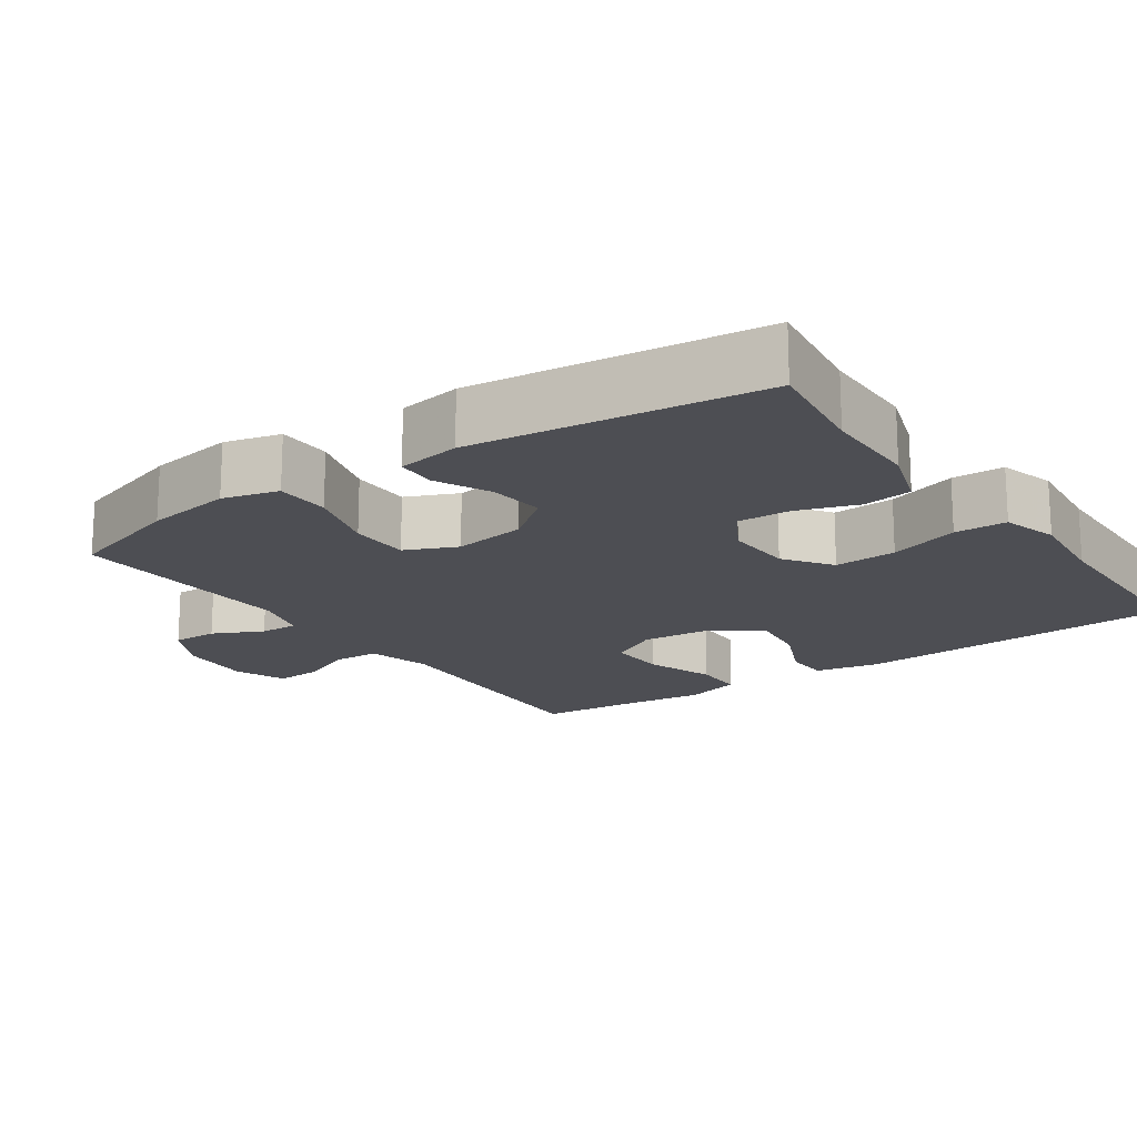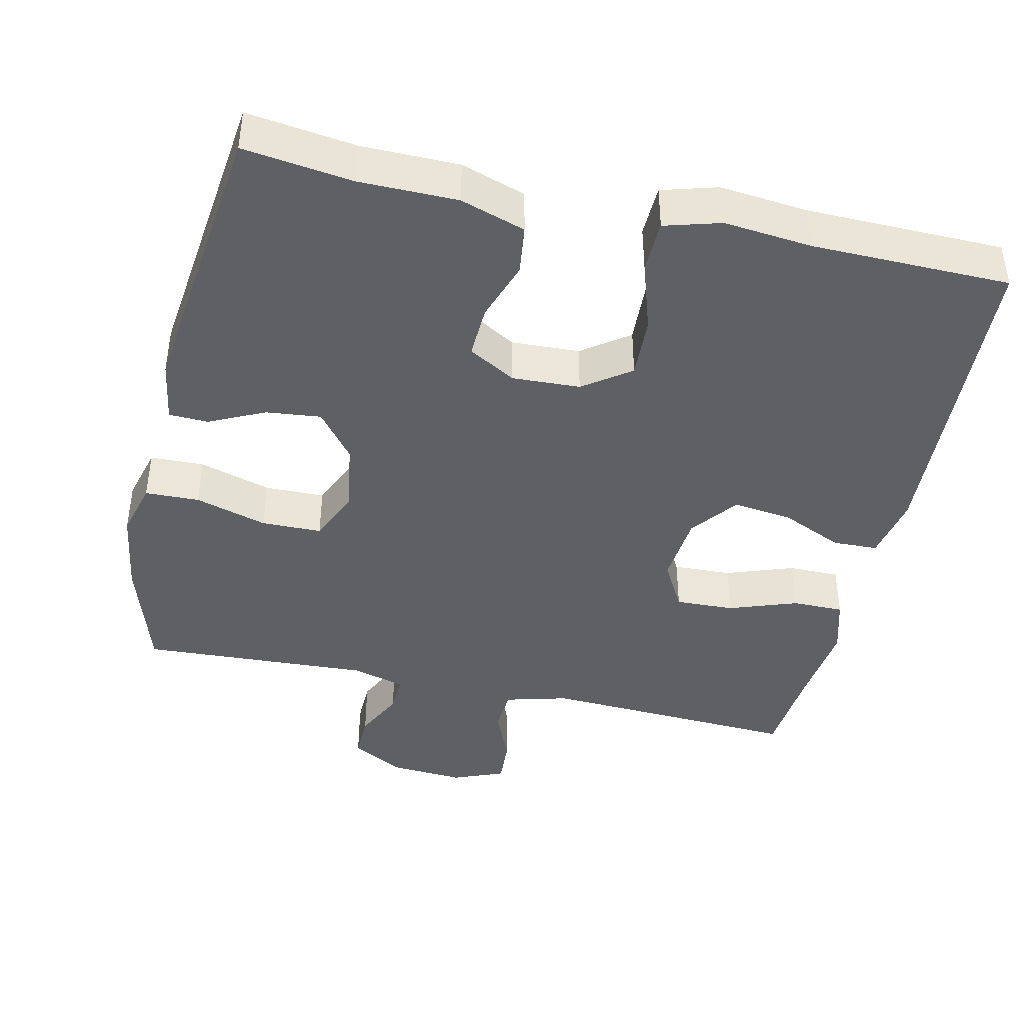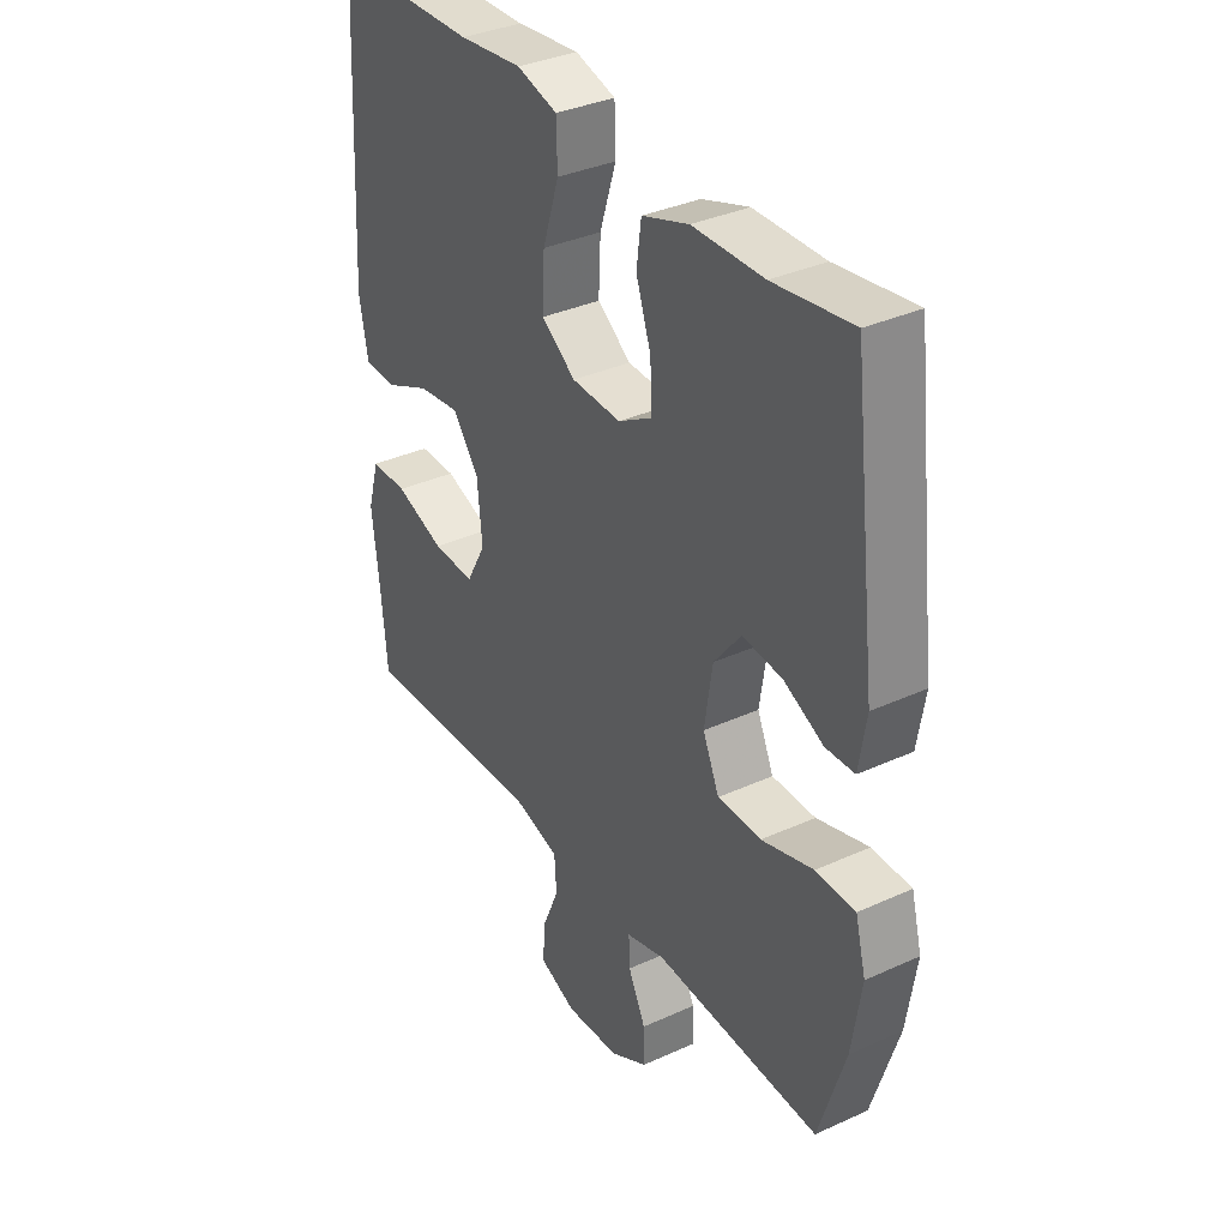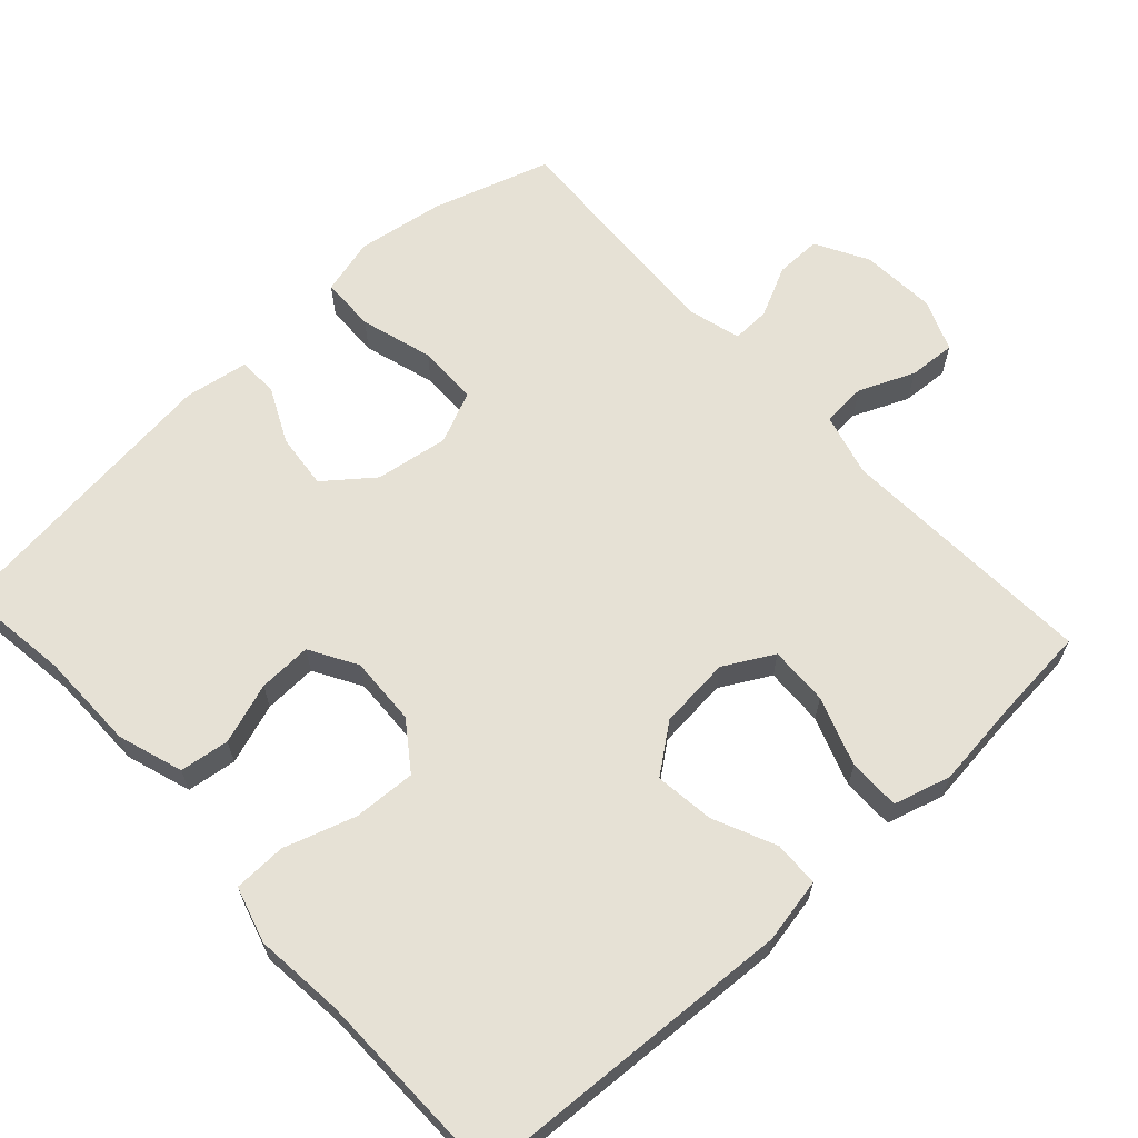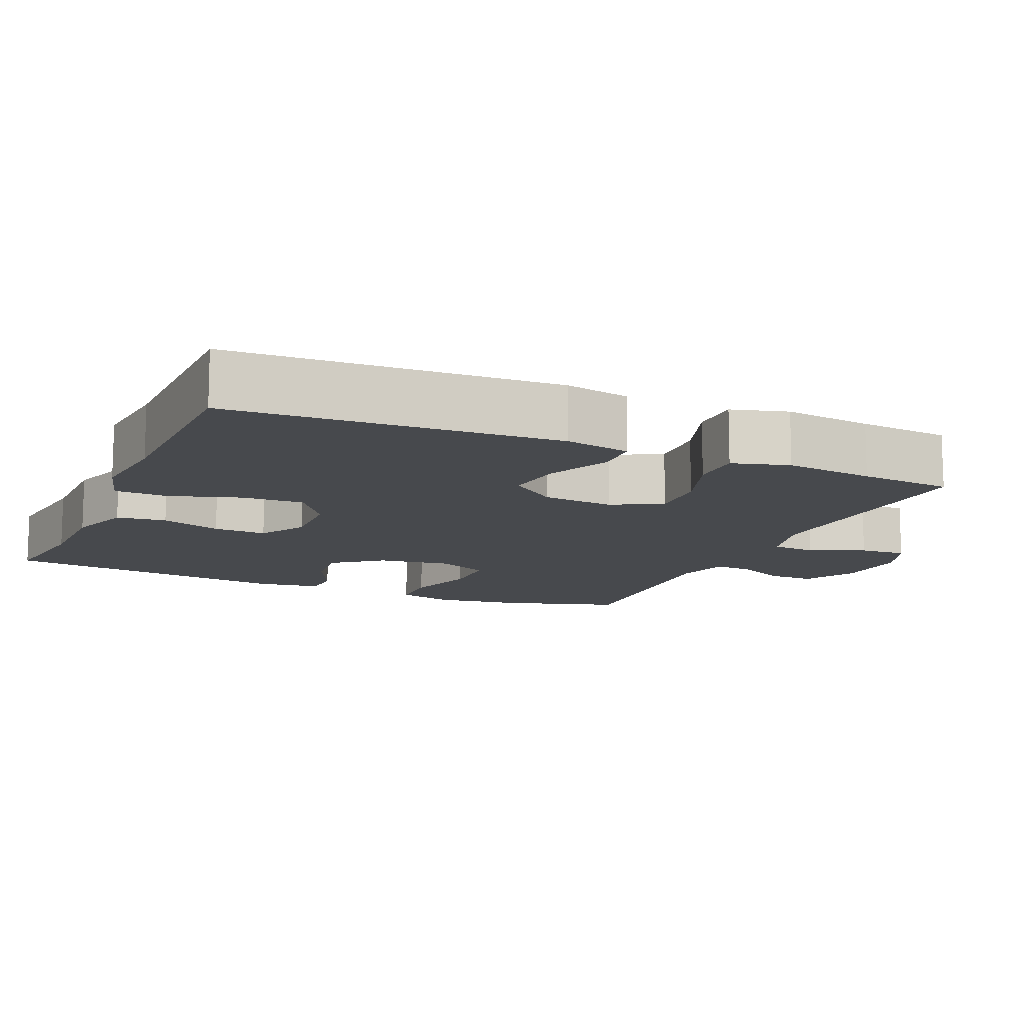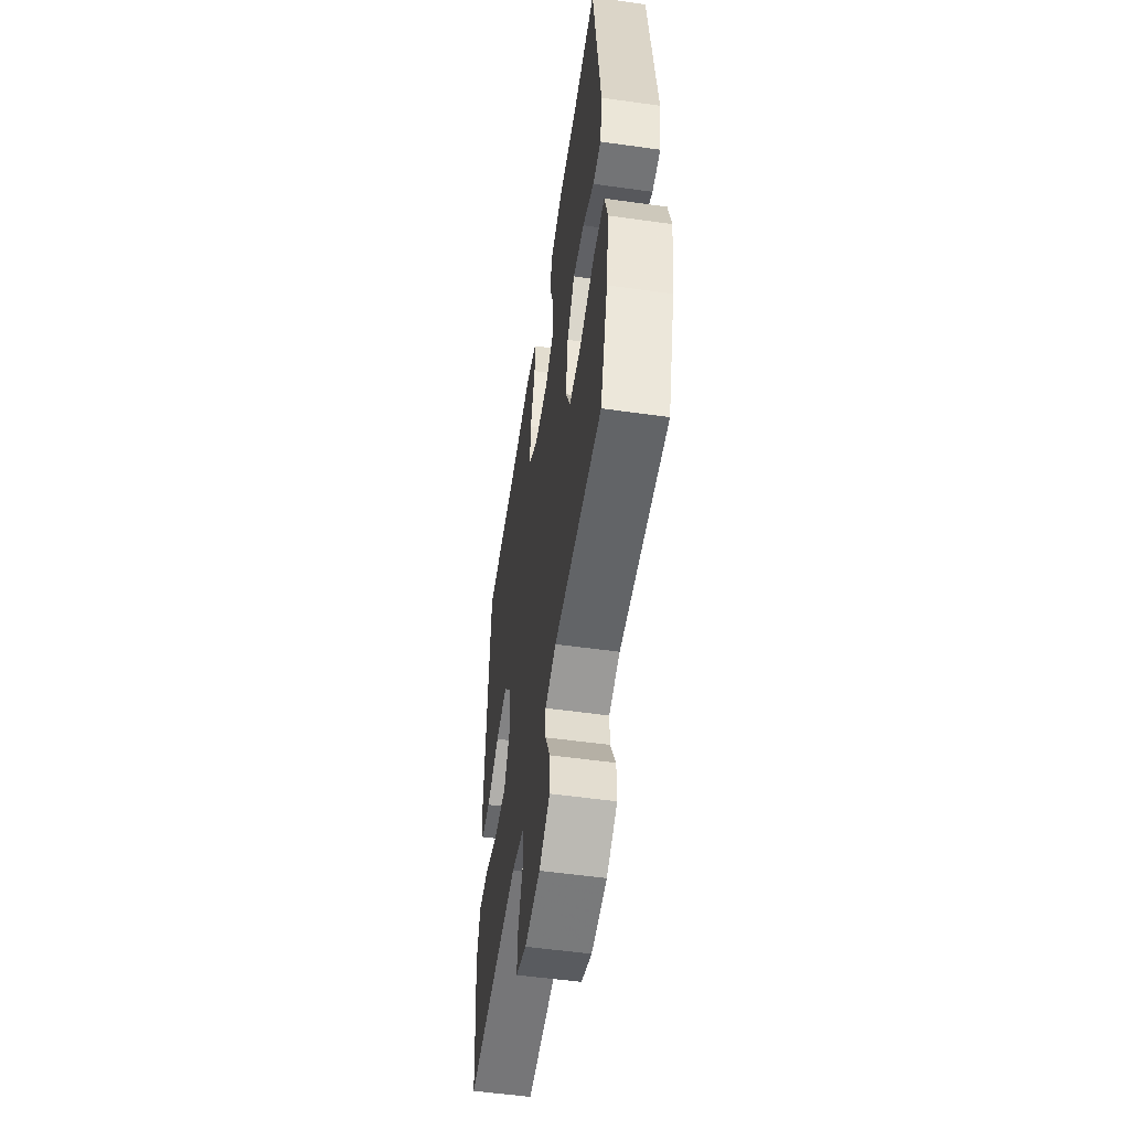
<metadata>
{"format":"obj","ext":"obj","renderer":"f3d","projection":"perspective","resolution":1024,"background":"white","views":[{"elev":-17.4,"azim":-55.2,"up":"+Y"},{"elev":-42.2,"azim":-12.7,"up":"+Y"},{"elev":35.0,"azim":-121.3,"up":"+Z"},{"elev":64.4,"azim":47.5,"up":"+Y"},{"elev":-12.2,"azim":66.2,"up":"+Y"},{"elev":-54.0,"azim":-98.5,"up":"+Z"}]}
</metadata>
<code>
v 0.5 0.07 -0.5
v 0.148 0.07 -0.482
v 0.062 0.07 -0.505
v 0.058 0.07 -0.565
v 0.09 0.07 -0.64
v 0.094 0.07 -0.704
v 0.024 0.07 -0.732
v -0.078 0.07 -0.725
v -0.149 0.07 -0.686
v -0.148 0.07 -0.624
v -0.115 0.07 -0.556
v -0.113 0.07 -0.504
v -0.186 0.07 -0.484
v -0.5 0.07 -0.5
v -0.55 0.07 -0.34
v -0.568 0.07 -0.222
v -0.548 0.07 -0.146
v -0.474 0.07 -0.144
v -0.376 0.07 -0.173
v -0.294 0.07 -0.172
v -0.263 0.07 -0.102
v -0.278 0.07 -0.003
v -0.329 0.07 0.062
v -0.404 0.07 0.054
v -0.479 0.07 0.018
v -0.533 0.07 0.02
v -0.547 0.07 0.106
v -0.5 0.07 0.5
v -0.352 0.07 0.48
v -0.219 0.07 0.479
v -0.131 0.07 0.45
v -0.122 0.07 0.383
v -0.15 0.07 0.301
v -0.153 0.07 0.229
v -0.089 0.07 0.192
v 0.004 0.07 0.196
v 0.068 0.07 0.242
v 0.064 0.07 0.327
v 0.033 0.07 0.423
v 0.035 0.07 0.494
v 0.111 0.07 0.516
v 0.23 0.07 0.504
v 0.5 0.07 0.5
v 0.524 0.07 0.058
v 0.507 0.07 -0.03
v 0.446 0.07 -0.032
v 0.361 0.07 0.006
v 0.281 0.07 0.016
v 0.232 0.07 -0.048
v 0.223 0.07 -0.145
v 0.26 0.07 -0.212
v 0.34 0.07 -0.209
v 0.433 0.07 -0.176
v 0.503 0.07 -0.176
v 0.525 0.07 -0.253
v 0.511 0.07 -0.374
v 0.5 0 -0.5
v 0.148 0 -0.482
v 0.062 0 -0.505
v 0.058 0 -0.565
v 0.09 0 -0.64
v 0.094 0 -0.704
v 0.024 0 -0.732
v -0.078 0 -0.725
v -0.149 0 -0.686
v -0.148 0 -0.624
v -0.115 0 -0.556
v -0.113 0 -0.504
v -0.186 0 -0.484
v -0.5 0 -0.5
v -0.55 0 -0.34
v -0.568 0 -0.222
v -0.548 0 -0.146
v -0.474 0 -0.144
v -0.376 0 -0.173
v -0.294 0 -0.172
v -0.263 0 -0.102
v -0.278 0 -0.003
v -0.329 0 0.062
v -0.404 0 0.054
v -0.479 0 0.018
v -0.533 0 0.02
v -0.547 0 0.106
v -0.5 0 0.5
v -0.352 0 0.48
v -0.219 0 0.479
v -0.131 0 0.45
v -0.122 0 0.383
v -0.15 0 0.301
v -0.153 0 0.229
v -0.089 0 0.192
v 0.004 0 0.196
v 0.068 0 0.242
v 0.064 0 0.327
v 0.033 0 0.423
v 0.035 0 0.494
v 0.111 0 0.516
v 0.23 0 0.504
v 0.5 0 0.5
v 0.524 0 0.058
v 0.507 0 -0.03
v 0.446 0 -0.032
v 0.361 0 0.006
v 0.281 0 0.016
v 0.232 0 -0.048
v 0.223 0 -0.145
v 0.26 0 -0.212
v 0.34 0 -0.209
v 0.433 0 -0.176
v 0.503 0 -0.176
v 0.525 0 -0.253
v 0.511 0 -0.374
f 53 54 55 56
f 52 53 56 1
f 51 52 1 2
f 50 51 2 3
f 49 50 3
f 44 45 46 47
f 42 43 44 47
f 42 47 48
f 41 42 48 49
f 38 39 40 41
f 37 38 41 49
f 30 31 32 33
f 29 30 33 34
f 28 29 34
f 27 28 34
f 24 25 26 27
f 23 24 27 34
f 22 23 34 35
f 16 17 18 19
f 16 19 20
f 13 14 15 16
f 12 13 16 20
f 8 9 10 11
f 8 11 12
f 7 8 12
f 4 5 6 7
f 3 4 7 12
f 36 37 49 3
f 21 22 35 36
f 20 21 36
f 3 12 20 36
f 112 111 110 109
f 57 112 109 108
f 58 57 108 107
f 59 58 107 106
f 59 106 105
f 103 102 101 100
f 103 100 99 98
f 104 103 98
f 105 104 98 97
f 97 96 95 94
f 105 97 94 93
f 89 88 87 86
f 90 89 86 85
f 90 85 84
f 90 84 83
f 83 82 81 80
f 90 83 80 79
f 91 90 79 78
f 75 74 73 72
f 76 75 72
f 72 71 70 69
f 76 72 69 68
f 67 66 65 64
f 68 67 64
f 68 64 63
f 63 62 61 60
f 68 63 60 59
f 59 105 93 92
f 92 91 78 77
f 92 77 76
f 92 76 68 59
f 1 57 58 2
f 2 58 59 3
f 3 59 60 4
f 4 60 61 5
f 5 61 62 6
f 6 62 63 7
f 7 63 64 8
f 8 64 65 9
f 9 65 66 10
f 10 66 67 11
f 11 67 68 12
f 12 68 69 13
f 13 69 70 14
f 14 70 71 15
f 15 71 72 16
f 16 72 73 17
f 17 73 74 18
f 18 74 75 19
f 19 75 76 20
f 20 76 77 21
f 21 77 78 22
f 22 78 79 23
f 23 79 80 24
f 24 80 81 25
f 25 81 82 26
f 26 82 83 27
f 27 83 84 28
f 28 84 85 29
f 29 85 86 30
f 30 86 87 31
f 31 87 88 32
f 32 88 89 33
f 33 89 90 34
f 34 90 91 35
f 35 91 92 36
f 36 92 93 37
f 37 93 94 38
f 38 94 95 39
f 39 95 96 40
f 40 96 97 41
f 41 97 98 42
f 42 98 99 43
f 43 99 100 44
f 44 100 101 45
f 45 101 102 46
f 46 102 103 47
f 47 103 104 48
f 48 104 105 49
f 49 105 106 50
f 50 106 107 51
f 51 107 108 52
f 52 108 109 53
f 53 109 110 54
f 54 110 111 55
f 55 111 112 56
f 56 112 57 1

</code>
